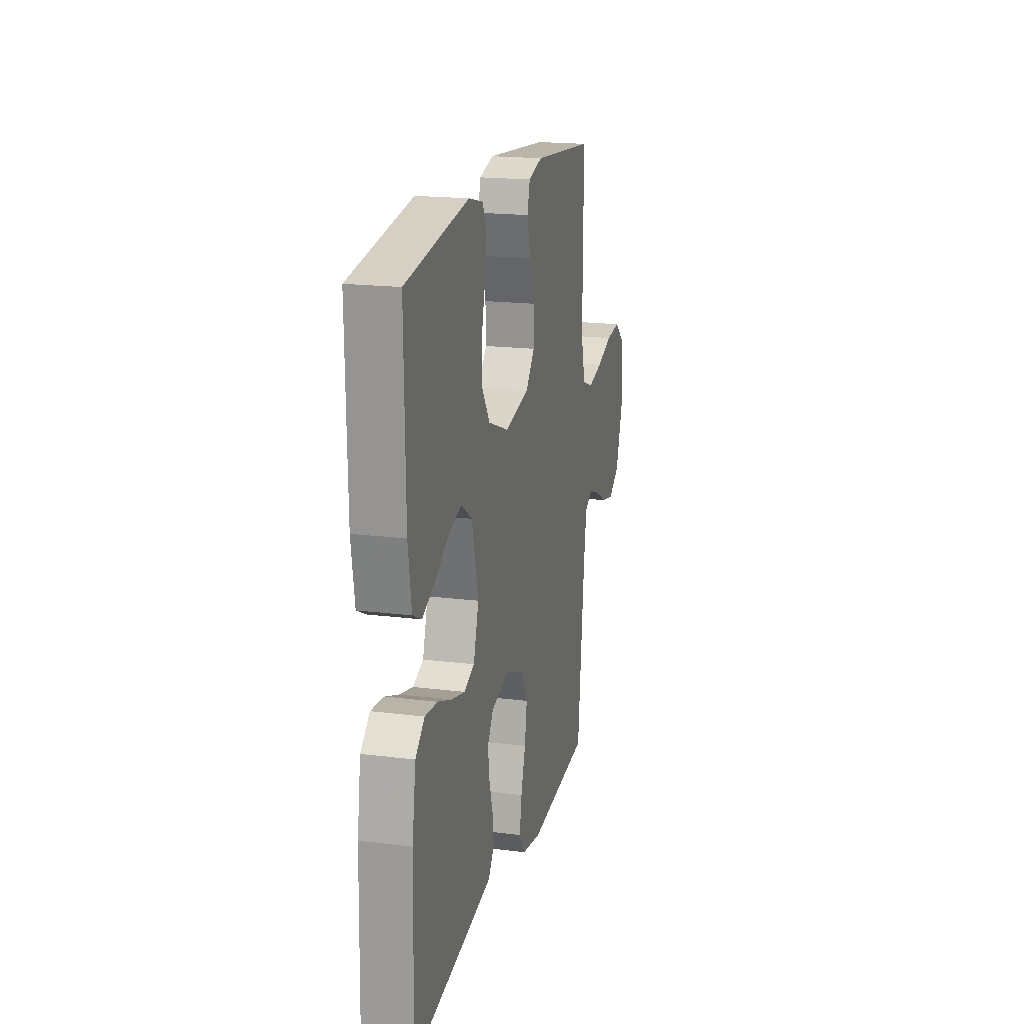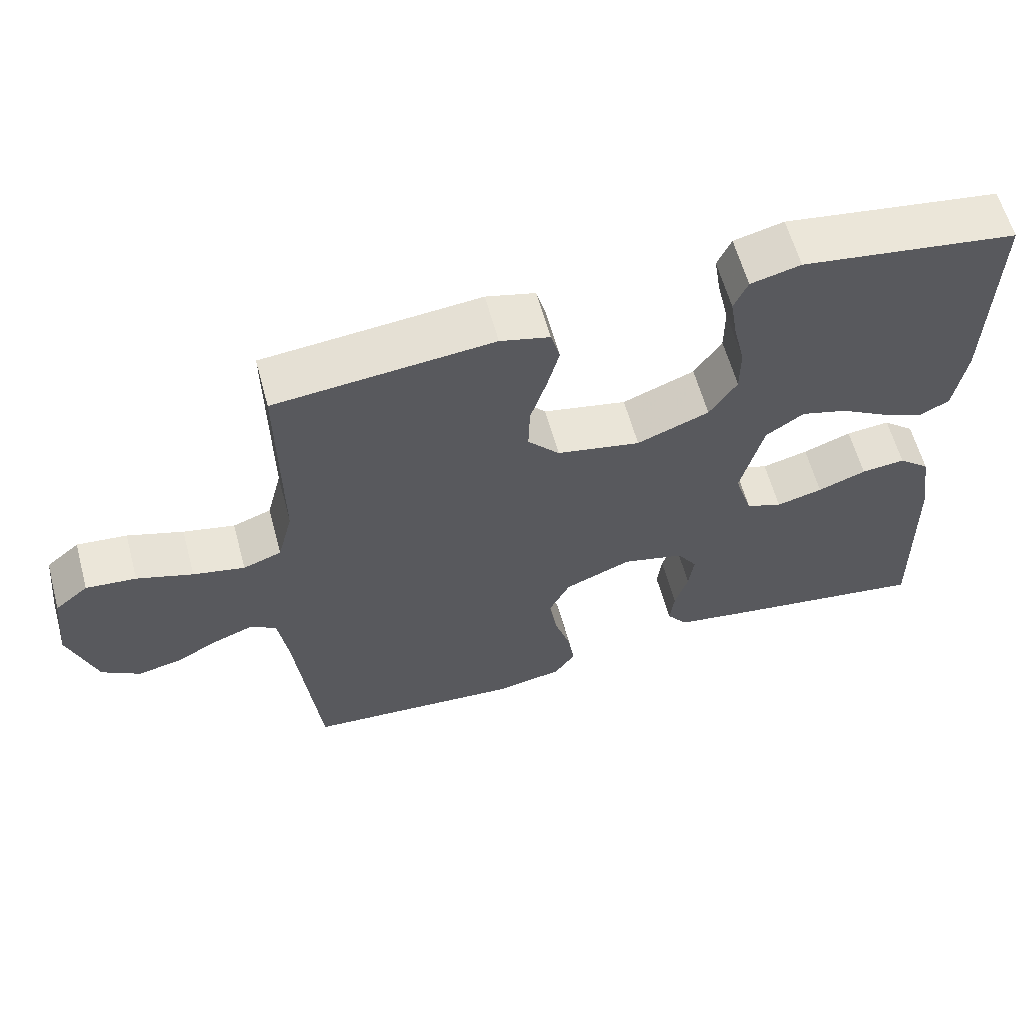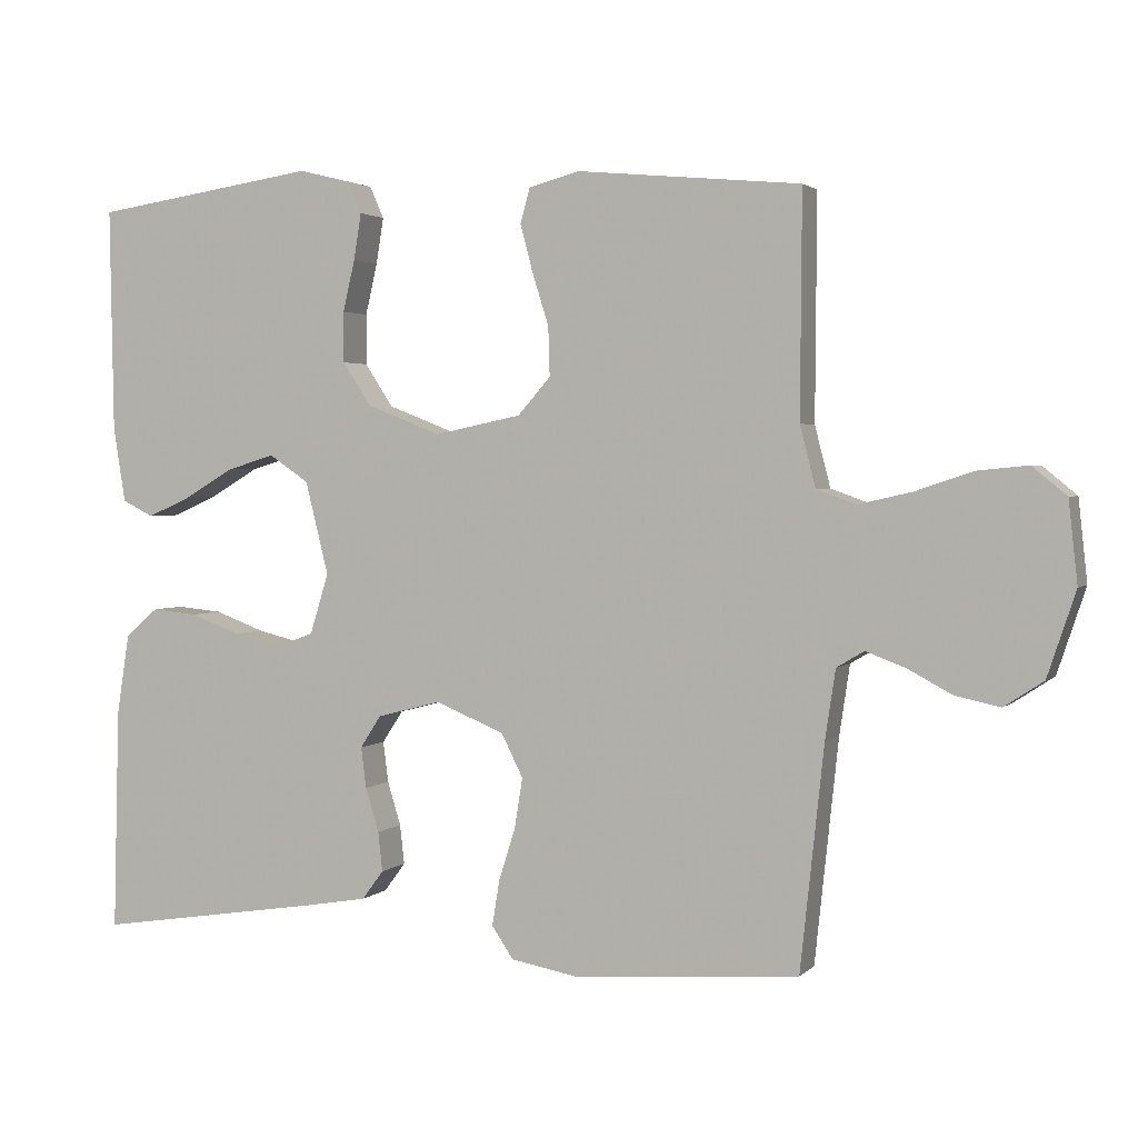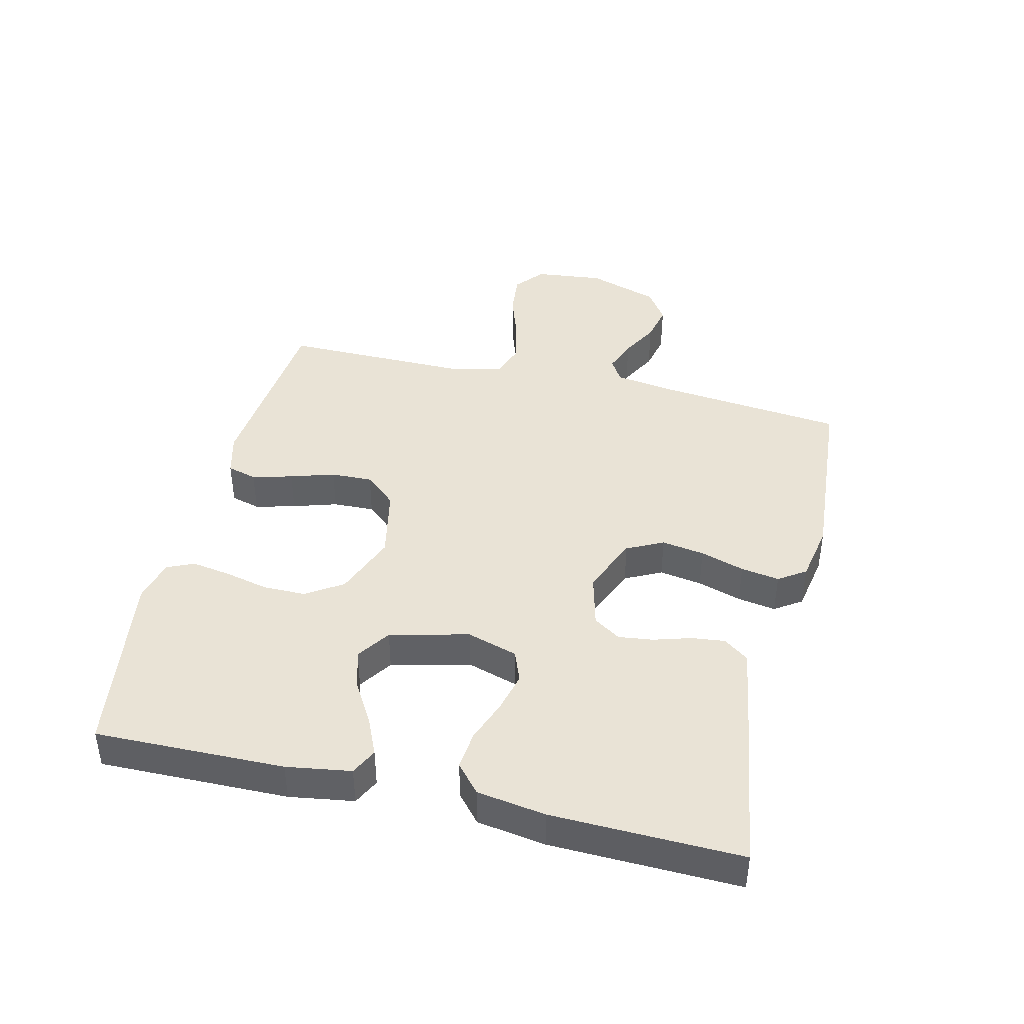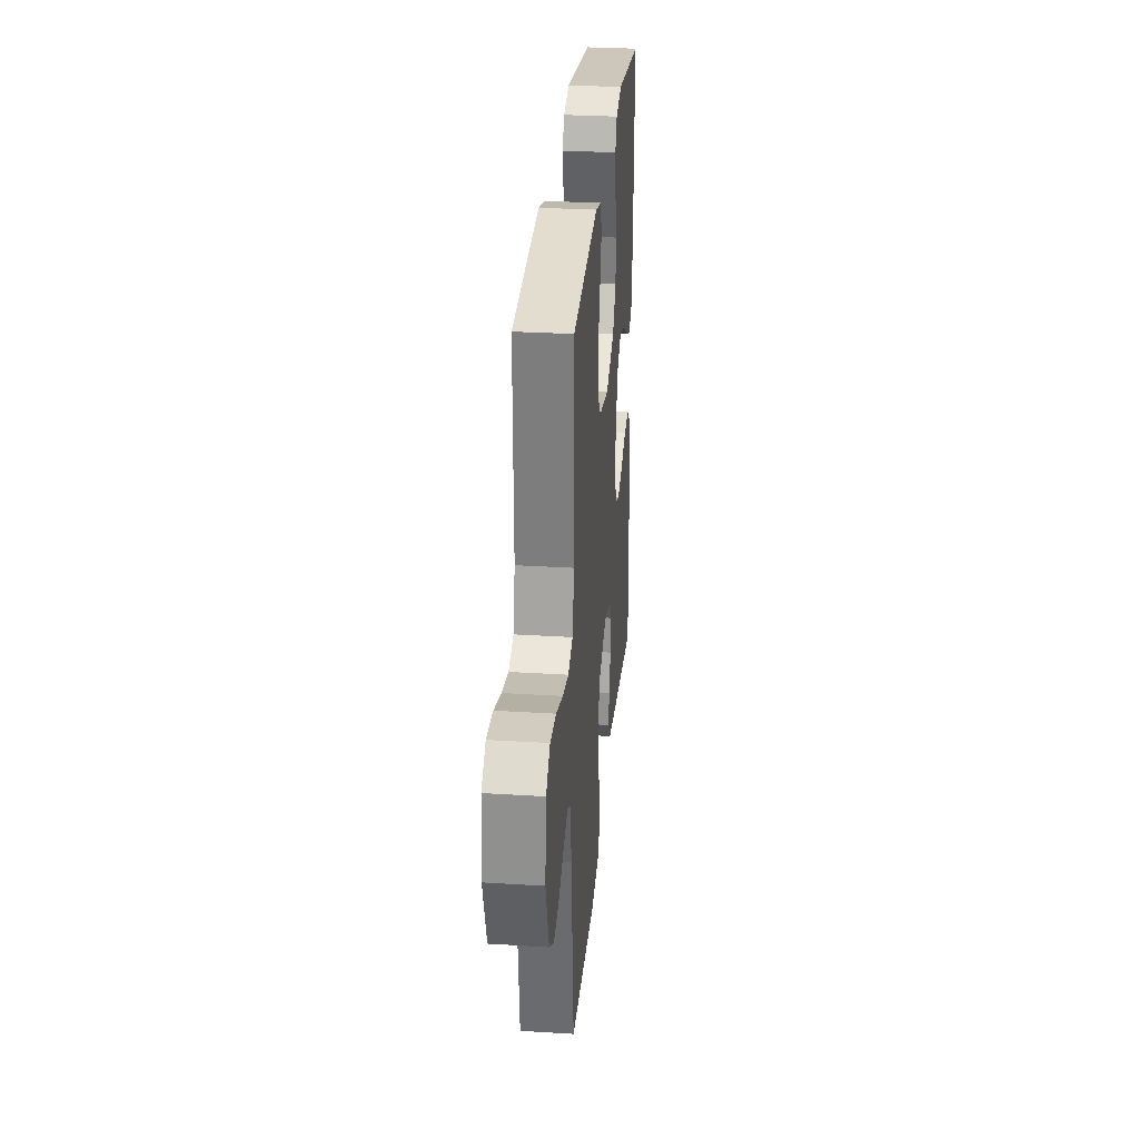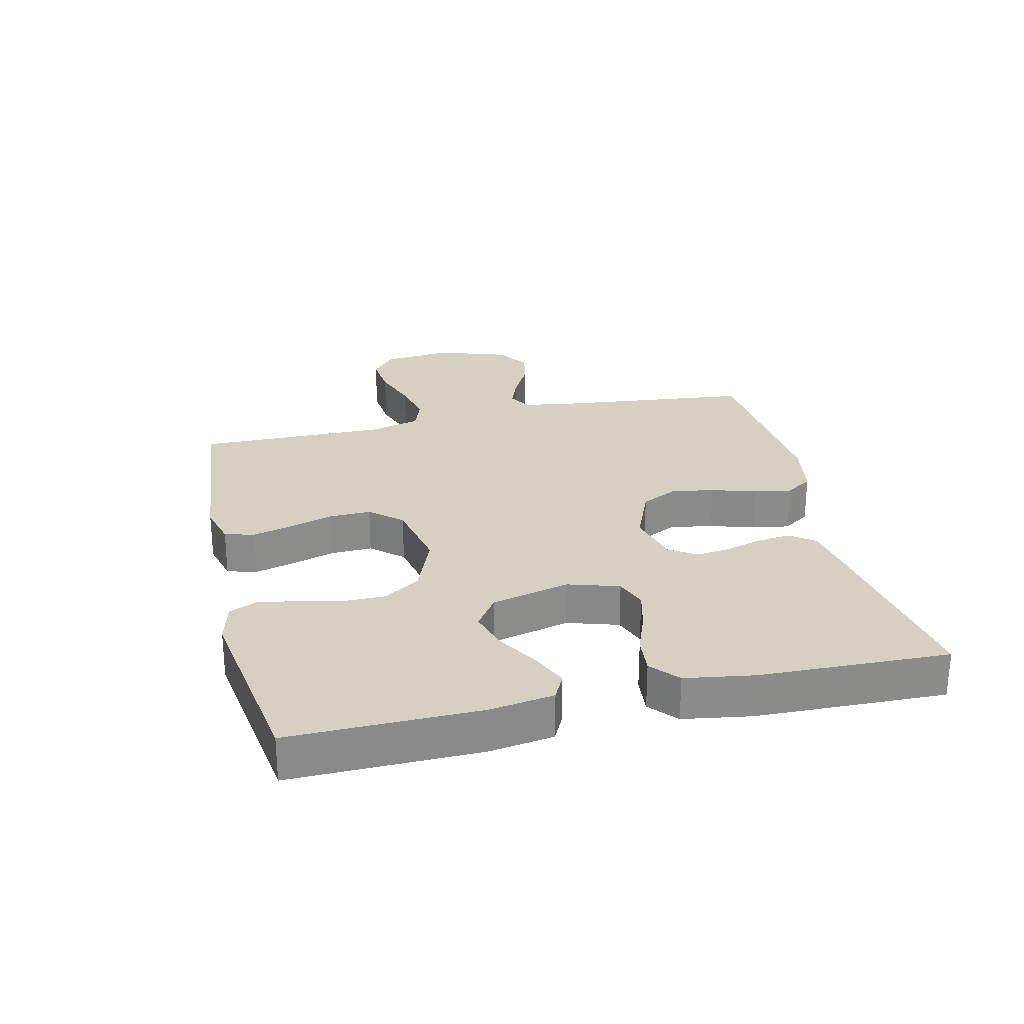
<metadata>
{"format":"obj","ext":"obj","renderer":"f3d","projection":"perspective","resolution":1024,"background":"white","views":[{"elev":18.6,"azim":103.5,"up":"+Z"},{"elev":61.0,"azim":-15.2,"up":"+Z"},{"elev":2.4,"azim":-158.9,"up":"+Z"},{"elev":42.1,"azim":103.5,"up":"+Y"},{"elev":29.8,"azim":-84.8,"up":"+Z"},{"elev":26.5,"azim":77.0,"up":"+Y"}]}
</metadata>
<code>
v -0.5 0.07 0.5
v -0.2 0.07 0.528
v -0.132 0.07 0.51
v -0.119 0.07 0.463
v -0.136 0.07 0.399
v -0.158 0.07 0.329
v -0.16 0.07 0.263
v -0.116 0.07 0.213
v 0 0.07 0.189
v 0.1 0.07 0.228
v 0.138 0.07 0.286
v 0.138 0.07 0.354
v 0.122 0.07 0.423
v 0.112 0.07 0.485
v 0.131 0.07 0.528
v 0.2 0.07 0.545
v 0.5 0.07 0.5
v 0.495 0.07 0.2
v 0.479 0.07 0.098
v 0.437 0.07 0.077
v 0.378 0.07 0.103
v 0.312 0.07 0.142
v 0.248 0.07 0.161
v 0.195 0.07 0.125
v 0.164 0.07 0
v 0.189 0.07 -0.081
v 0.239 0.07 -0.1
v 0.303 0.07 -0.084
v 0.37 0.07 -0.059
v 0.431 0.07 -0.053
v 0.475 0.07 -0.091
v 0.492 0.07 -0.2
v 0.5 0.07 -0.5
v 0.2 0.07 -0.454
v 0.112 0.07 -0.439
v 0.083 0.07 -0.4
v 0.089 0.07 -0.347
v 0.107 0.07 -0.288
v 0.114 0.07 -0.233
v 0.086 0.07 -0.19
v 0 0.07 -0.168
v -0.092 0.07 -0.206
v -0.121 0.07 -0.264
v -0.11 0.07 -0.332
v -0.088 0.07 -0.402
v -0.078 0.07 -0.463
v -0.107 0.07 -0.506
v -0.2 0.07 -0.523
v -0.5 0.07 -0.5
v -0.532 0.07 -0.2
v -0.546 0.07 -0.106
v -0.583 0.07 -0.084
v -0.636 0.07 -0.104
v -0.696 0.07 -0.136
v -0.756 0.07 -0.149
v -0.809 0.07 -0.114
v -0.847 0.07 0
v -0.835 0.07 0.11
v -0.789 0.07 0.148
v -0.72 0.07 0.141
v -0.643 0.07 0.115
v -0.572 0.07 0.099
v -0.519 0.07 0.118
v -0.498 0.07 0.2
v -0.5 0 0.5
v -0.2 0 0.528
v -0.132 0 0.51
v -0.119 0 0.463
v -0.136 0 0.399
v -0.158 0 0.329
v -0.16 0 0.263
v -0.116 0 0.213
v 0 0 0.189
v 0.1 0 0.228
v 0.138 0 0.286
v 0.138 0 0.354
v 0.122 0 0.423
v 0.112 0 0.485
v 0.131 0 0.528
v 0.2 0 0.545
v 0.5 0 0.5
v 0.495 0 0.2
v 0.479 0 0.098
v 0.437 0 0.077
v 0.378 0 0.103
v 0.312 0 0.142
v 0.248 0 0.161
v 0.195 0 0.125
v 0.164 0 0
v 0.189 0 -0.081
v 0.239 0 -0.1
v 0.303 0 -0.084
v 0.37 0 -0.059
v 0.431 0 -0.053
v 0.475 0 -0.091
v 0.492 0 -0.2
v 0.5 0 -0.5
v 0.2 0 -0.454
v 0.112 0 -0.439
v 0.083 0 -0.4
v 0.089 0 -0.347
v 0.107 0 -0.288
v 0.114 0 -0.233
v 0.086 0 -0.19
v 0 0 -0.168
v -0.092 0 -0.206
v -0.121 0 -0.264
v -0.11 0 -0.332
v -0.088 0 -0.402
v -0.078 0 -0.463
v -0.107 0 -0.506
v -0.2 0 -0.523
v -0.5 0 -0.5
v -0.532 0 -0.2
v -0.546 0 -0.106
v -0.583 0 -0.084
v -0.636 0 -0.104
v -0.696 0 -0.136
v -0.756 0 -0.149
v -0.809 0 -0.114
v -0.847 0 0
v -0.835 0 0.11
v -0.789 0 0.148
v -0.72 0 0.141
v -0.643 0 0.115
v -0.572 0 0.099
v -0.519 0 0.118
v -0.498 0 0.2
f 59 60 61
f 58 59 61
f 57 58 61
f 56 57 61
f 55 56 61
f 54 55 61
f 53 54 61
f 52 53 61 62
f 51 52 62 63
f 48 49 50
f 47 48 50
f 46 47 50
f 45 46 50
f 44 45 50
f 51 63 64
f 50 51 64
f 44 50 64
f 43 44 64
f 36 37 38
f 35 36 38
f 34 35 38
f 33 34 38
f 32 33 38
f 31 32 38
f 30 31 38
f 29 30 38
f 28 29 38
f 27 28 38 39
f 26 27 39 40
f 20 21 22
f 19 20 22
f 18 19 22
f 17 18 22
f 16 17 22
f 15 16 22
f 14 15 22
f 13 14 22
f 12 13 22
f 11 12 22 23
f 10 11 23 24
f 4 5 6
f 3 4 6
f 2 3 6
f 1 2 6
f 64 1 6
f 64 6 7
f 64 7 8
f 43 64 8
f 42 43 8
f 41 42 8 9
f 40 41 9
f 26 40 9
f 25 26 9
f 9 10 24 25
f 125 124 123
f 125 123 122
f 125 122 121
f 125 121 120
f 125 120 119
f 125 119 118
f 125 118 117
f 126 125 117 116
f 127 126 116 115
f 114 113 112
f 114 112 111
f 114 111 110
f 114 110 109
f 114 109 108
f 128 127 115
f 128 115 114
f 128 114 108
f 128 108 107
f 102 101 100
f 102 100 99
f 102 99 98
f 102 98 97
f 102 97 96
f 102 96 95
f 102 95 94
f 102 94 93
f 102 93 92
f 103 102 92 91
f 104 103 91 90
f 86 85 84
f 86 84 83
f 86 83 82
f 86 82 81
f 86 81 80
f 86 80 79
f 86 79 78
f 86 78 77
f 86 77 76
f 87 86 76 75
f 88 87 75 74
f 70 69 68
f 70 68 67
f 70 67 66
f 70 66 65
f 70 65 128
f 71 70 128
f 72 71 128
f 72 128 107
f 72 107 106
f 73 72 106 105
f 73 105 104
f 73 104 90
f 73 90 89
f 89 88 74 73
f 1 65 66 2
f 2 66 67 3
f 3 67 68 4
f 4 68 69 5
f 5 69 70 6
f 6 70 71 7
f 7 71 72 8
f 8 72 73 9
f 9 73 74 10
f 10 74 75 11
f 11 75 76 12
f 12 76 77 13
f 13 77 78 14
f 14 78 79 15
f 15 79 80 16
f 16 80 81 17
f 17 81 82 18
f 18 82 83 19
f 19 83 84 20
f 20 84 85 21
f 21 85 86 22
f 22 86 87 23
f 23 87 88 24
f 24 88 89 25
f 25 89 90 26
f 26 90 91 27
f 27 91 92 28
f 28 92 93 29
f 29 93 94 30
f 30 94 95 31
f 31 95 96 32
f 32 96 97 33
f 33 97 98 34
f 34 98 99 35
f 35 99 100 36
f 36 100 101 37
f 37 101 102 38
f 38 102 103 39
f 39 103 104 40
f 40 104 105 41
f 41 105 106 42
f 42 106 107 43
f 43 107 108 44
f 44 108 109 45
f 45 109 110 46
f 46 110 111 47
f 47 111 112 48
f 48 112 113 49
f 49 113 114 50
f 50 114 115 51
f 51 115 116 52
f 52 116 117 53
f 53 117 118 54
f 54 118 119 55
f 55 119 120 56
f 56 120 121 57
f 57 121 122 58
f 58 122 123 59
f 59 123 124 60
f 60 124 125 61
f 61 125 126 62
f 62 126 127 63
f 63 127 128 64
f 64 128 65 1

</code>
